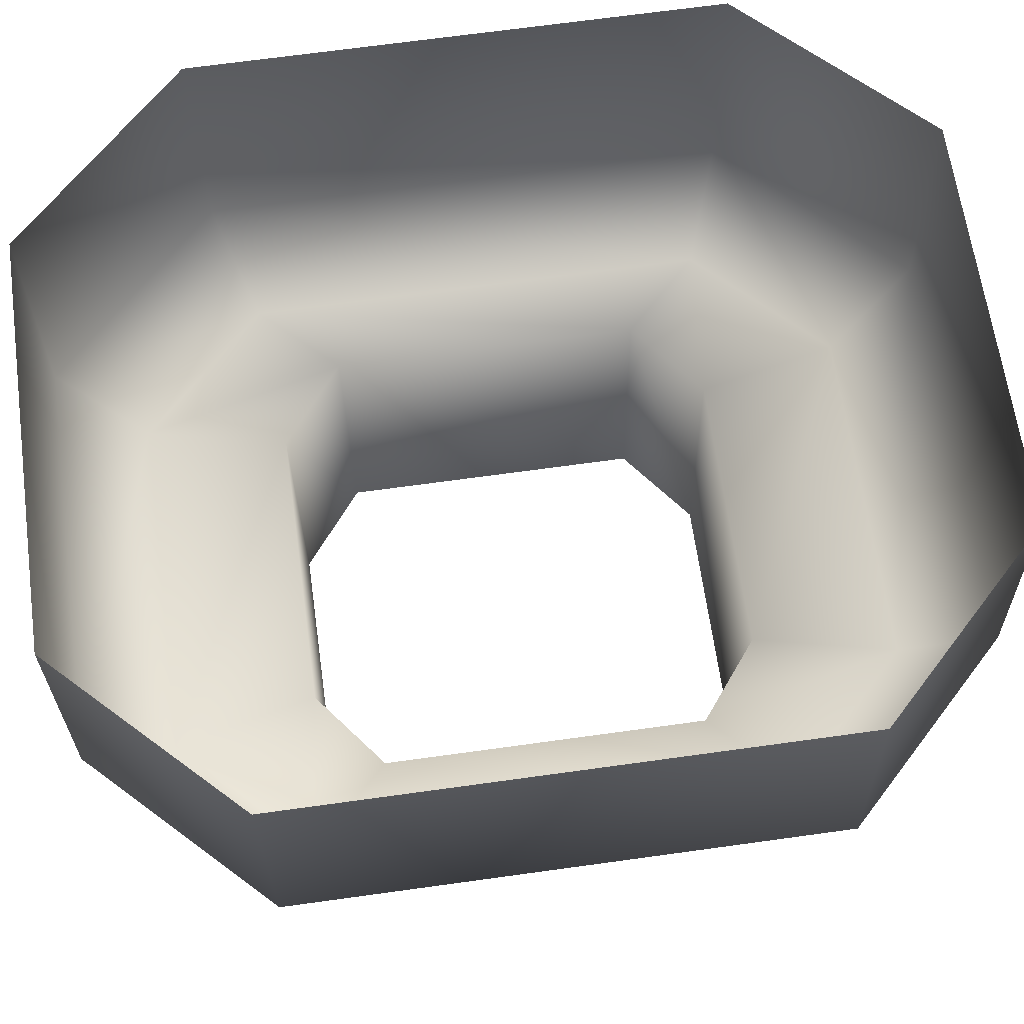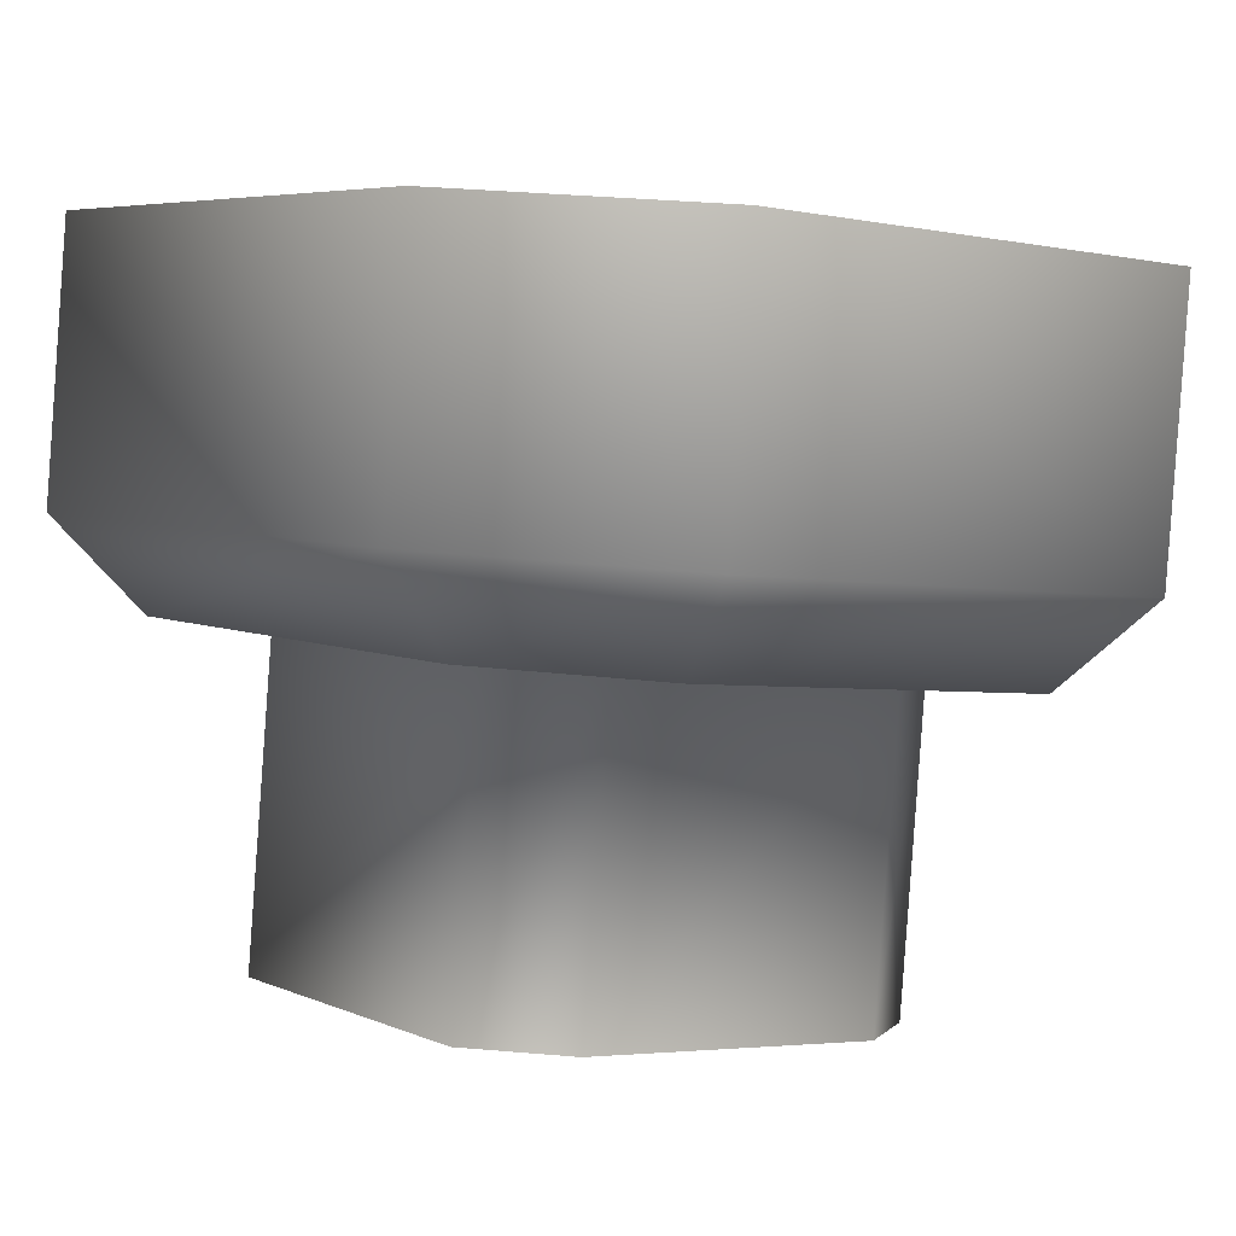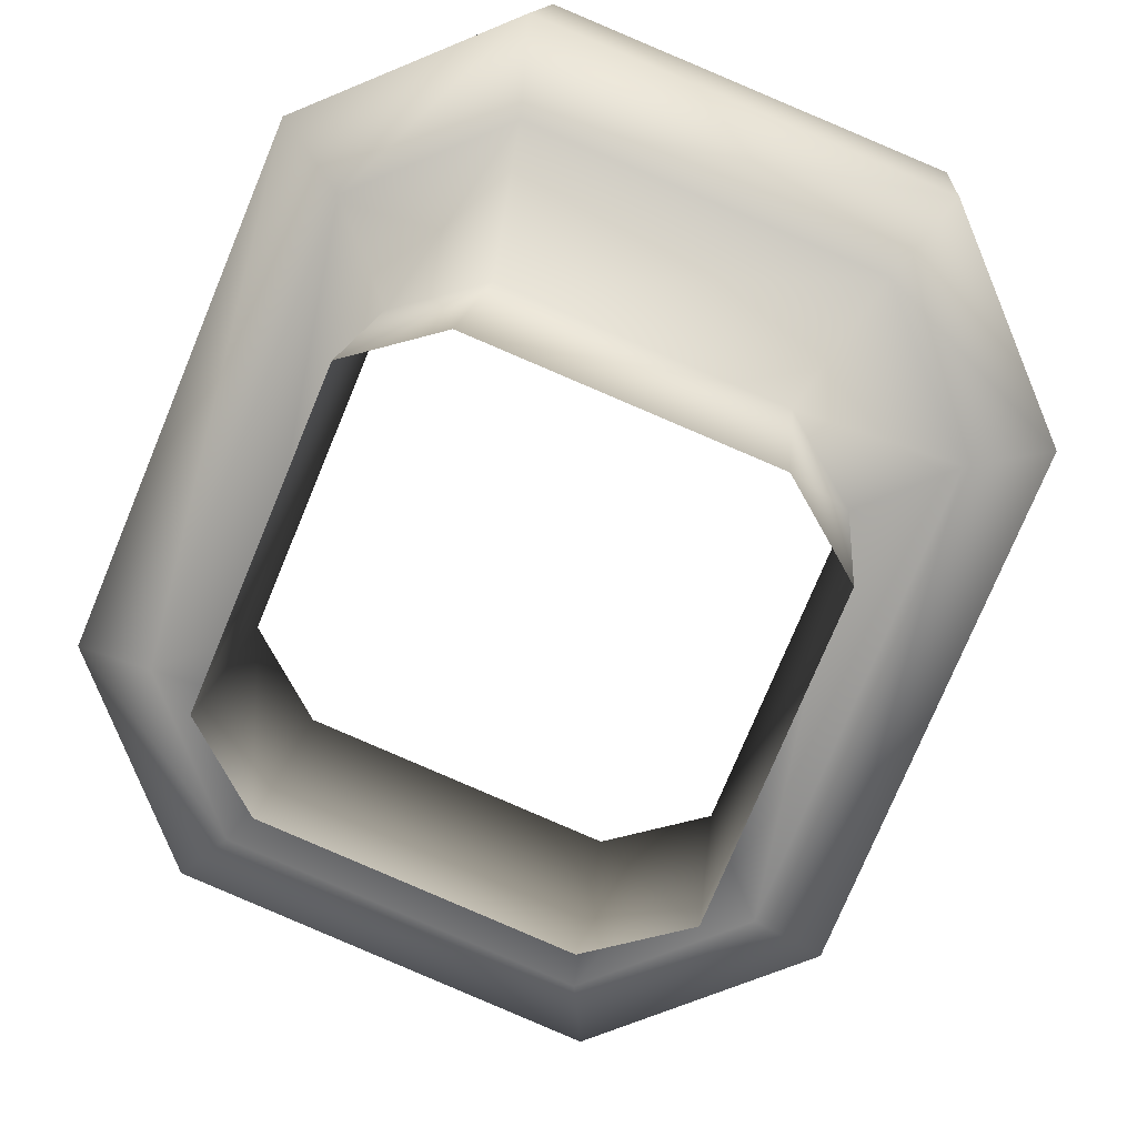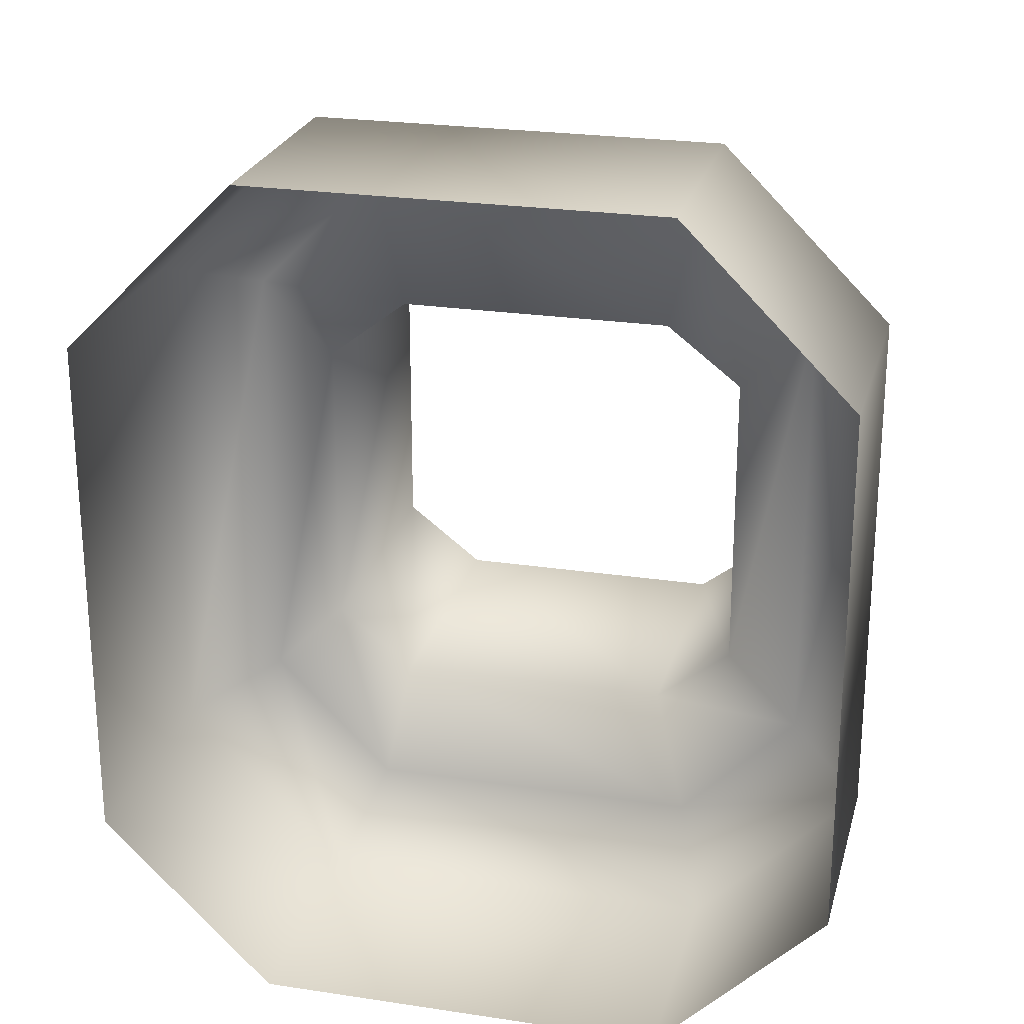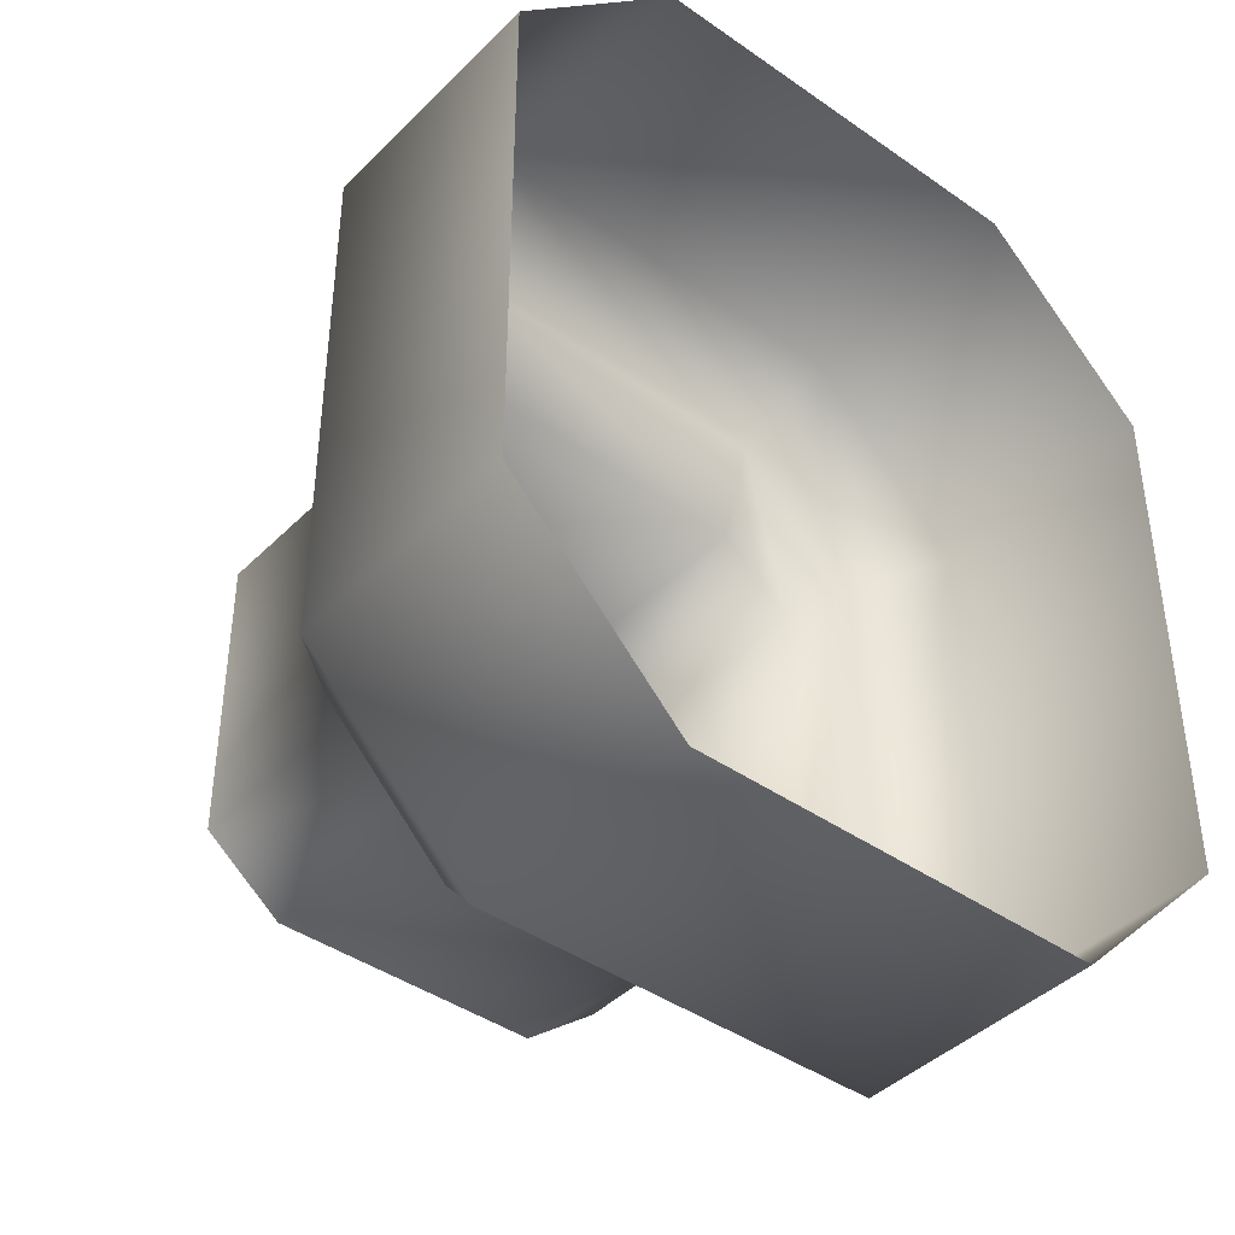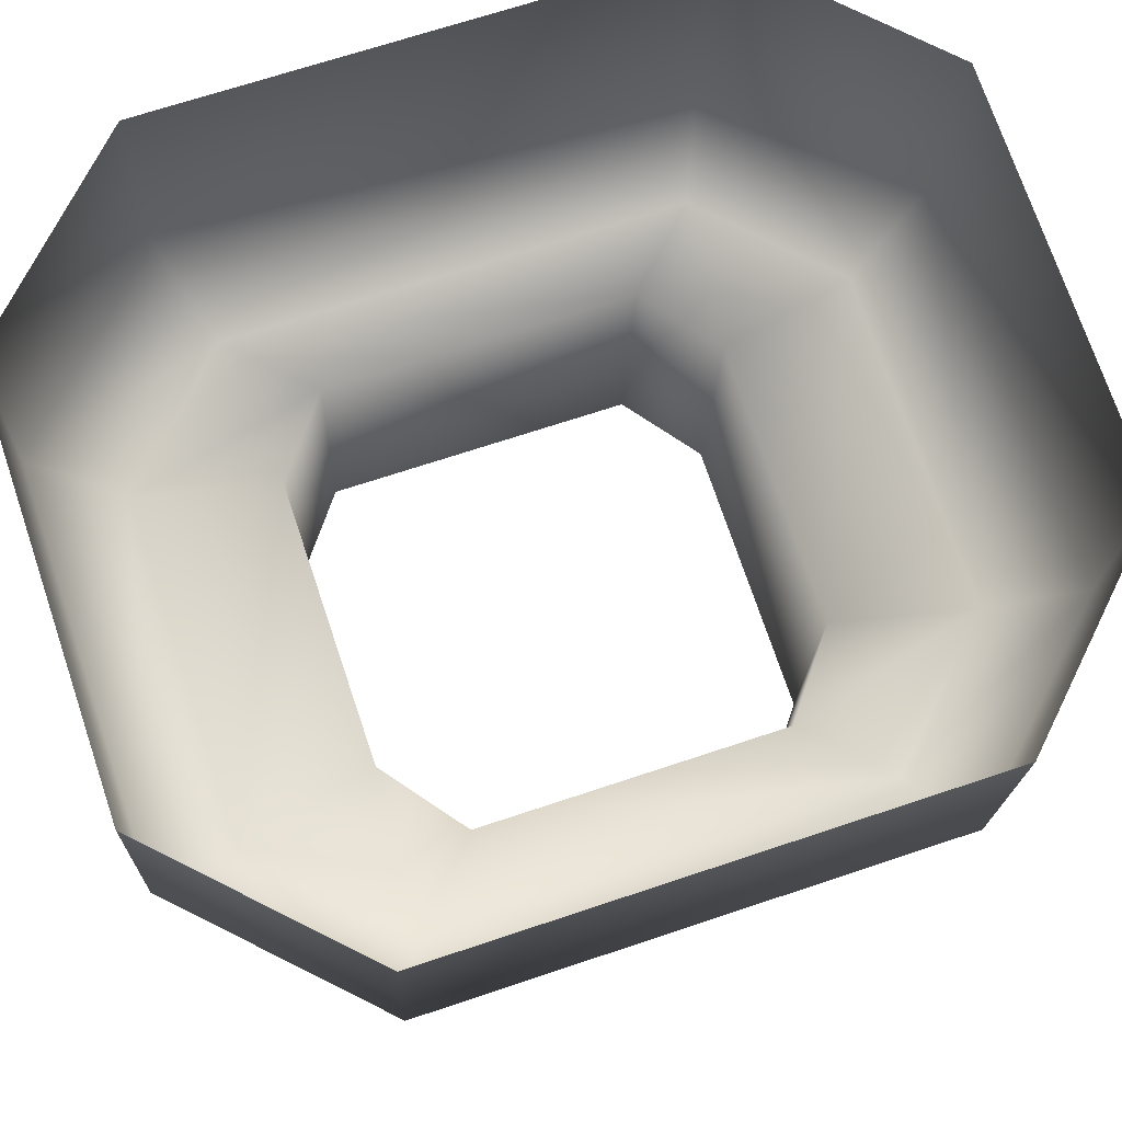
<metadata>
{"format":"obj","ext":"obj","renderer":"f3d","projection":"perspective","resolution":1024,"background":"white","views":[{"elev":68.6,"azim":-97.9,"up":"+Y"},{"elev":5.2,"azim":-35.3,"up":"+Y"},{"elev":-75.2,"azim":-22.5,"up":"+Y"},{"elev":24.1,"azim":-170.9,"up":"+Z"},{"elev":-41.8,"azim":134.8,"up":"+Z"},{"elev":67.5,"azim":71.3,"up":"+Y"}]}
</metadata>
<code>
v 1.143 -1.001 -3.159
v 1.299 0.7869 -3.159
v 4.279 0.5261 -3.159
v 4.123 -1.261 -3.159
v 5.372 -1.371 -1.905
v 5.528 0.4169 -1.905
v 5.528 0.4169 1.905
v 5.372 -1.371 1.905
v 1.299 0.7869 3.159
v 1.143 -1.001 3.159
v 4.123 -1.261 3.159
v 4.279 0.5261 3.159
v 0.8119 -3.677 1.134
v 1.374 -3.726 1.57
v 1.558 -1.623 1.57
v 0.996 -1.574 1.134
v -0.07819 -0.8938 1.933
v 0.07819 0.8938 1.933
v 0.07819 0.8938 -1.933
v -0.07819 -0.8938 -1.933
v 3.422 -3.905 1.57
v 3.606 -1.802 1.57
v 4.012 -3.957 1.112
v 4.196 -1.854 1.112
v 0.07819 0.8938 1.933
v -0.07819 -0.8938 1.933
v 1.143 -1.001 -3.159
v 4.123 -1.261 -3.159
v 3.831 -1.822 -2.575
v 1.333 -1.603 -2.575
v 5.372 -1.371 -1.905
v 5.372 -1.371 1.905
v 4.74 -1.901 1.663
v 4.74 -1.901 -1.663
v 4.123 -1.261 3.159
v 1.143 -1.001 3.159
v 1.333 -1.603 2.575
v 3.831 -1.822 2.575
v -0.07819 -0.8938 1.933
v 0.4522 -1.526 1.691
v -0.07819 -0.8938 -1.933
v 0.4522 -1.526 -1.691
v 4.196 -1.854 1.112
v 4.196 -1.854 -1.112
v 3.606 -1.802 -1.57
v 1.558 -1.623 -1.57
v 0.996 -1.574 -1.134
v 0.996 -1.574 1.134
v 1.558 -1.623 1.57
v 3.606 -1.802 1.57
v 4.012 -3.957 -1.112
v 4.196 -1.854 -1.112
v 3.422 -3.905 -1.57
v 3.606 -1.802 -1.57
v 1.374 -3.726 -1.57
v 1.558 -1.623 -1.57
v 0.8119 -3.677 -1.134
v 0.996 -1.574 -1.134
v 0.8119 -3.677 1.134
v 0.996 -1.574 1.134
f 1 2 3
f 1 3 4
f 5 6 7
f 5 7 8
f 9 10 11
f 9 11 12
f 13 14 15
f 13 15 16
f 17 18 19
f 17 19 20
f 14 21 22
f 14 22 15
f 21 23 24
f 21 24 22
f 4 3 6
f 4 6 5
f 8 7 12
f 8 12 11
f 20 19 2
f 20 2 1
f 10 9 25
f 10 25 26
f 27 28 29
f 27 29 30
f 31 32 33
f 31 33 34
f 35 36 37
f 35 37 38
f 32 35 38
f 32 38 33
f 36 39 40
f 36 40 37
f 39 41 42
f 39 42 40
f 41 27 30
f 41 30 42
f 28 31 34
f 28 34 29
f 43 44 34
f 43 34 33
f 44 45 29
f 44 29 34
f 45 46 30
f 45 30 29
f 46 47 42
f 46 42 30
f 47 48 40
f 47 40 42
f 48 49 37
f 48 37 40
f 49 50 38
f 49 38 37
f 50 43 33
f 50 33 38
f 23 51 52
f 23 52 24
f 51 53 54
f 51 54 52
f 53 55 56
f 53 56 54
f 55 57 58
f 55 58 56
f 57 59 60
f 57 60 58

</code>
